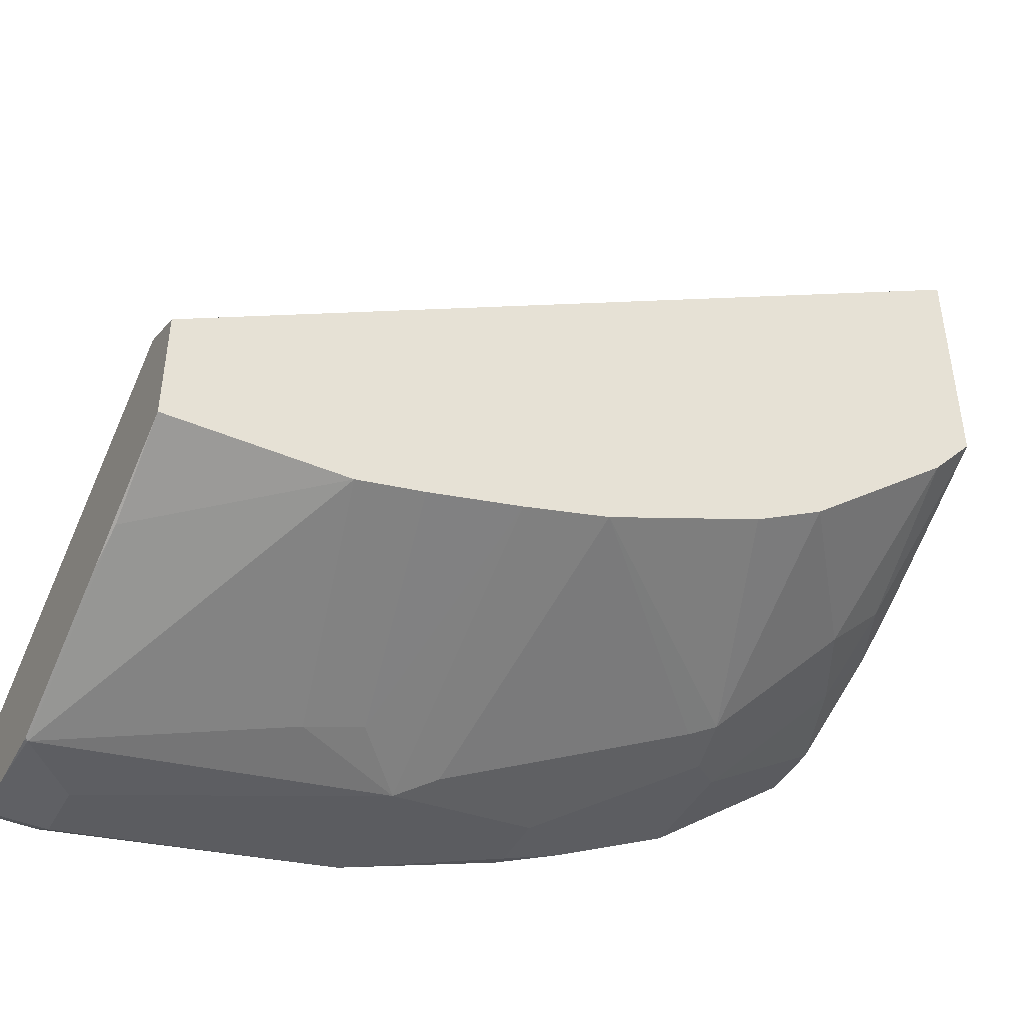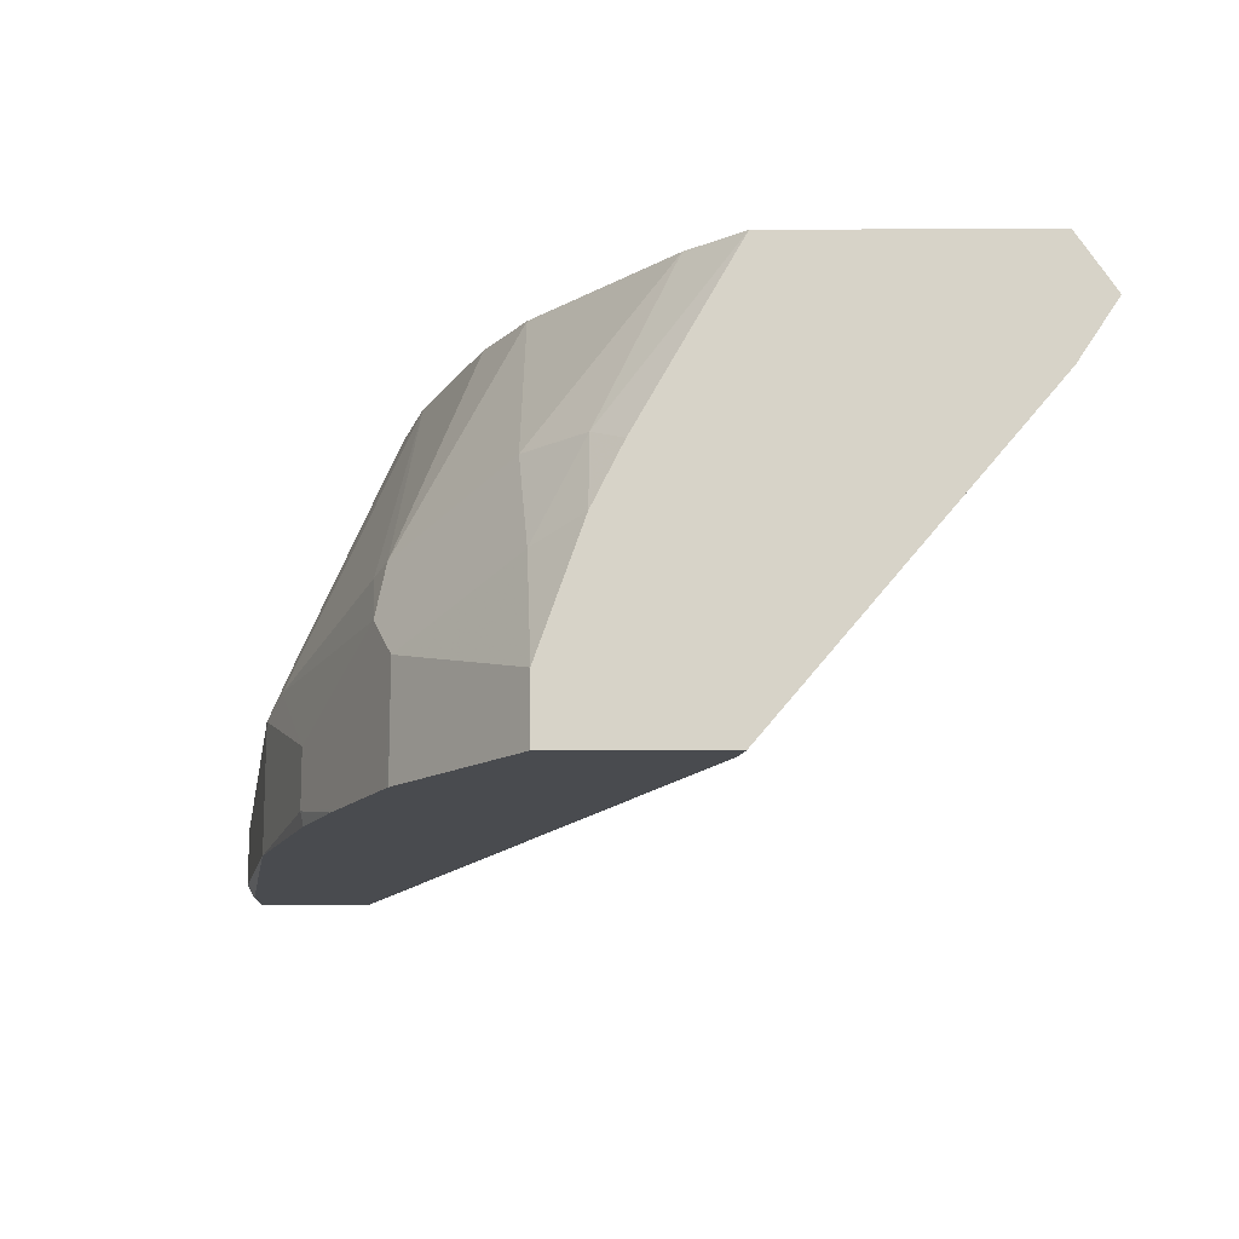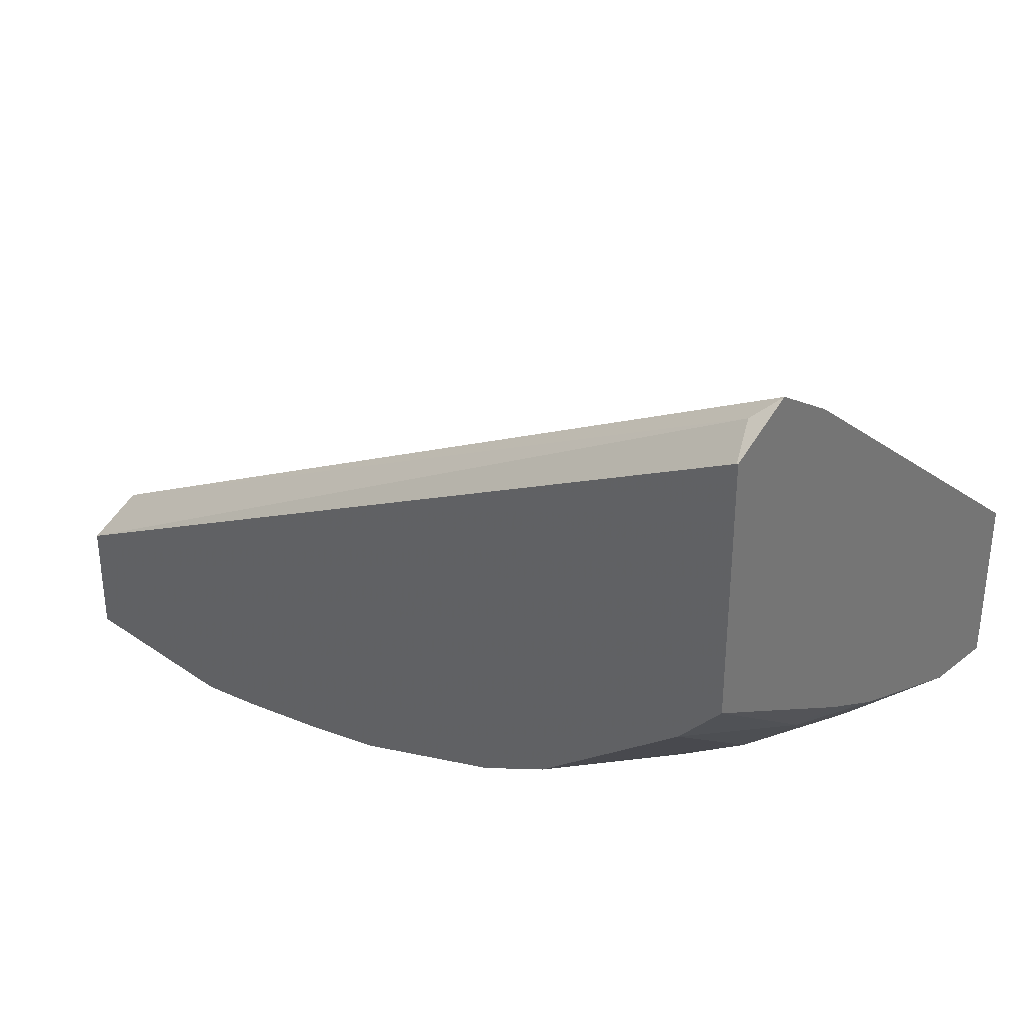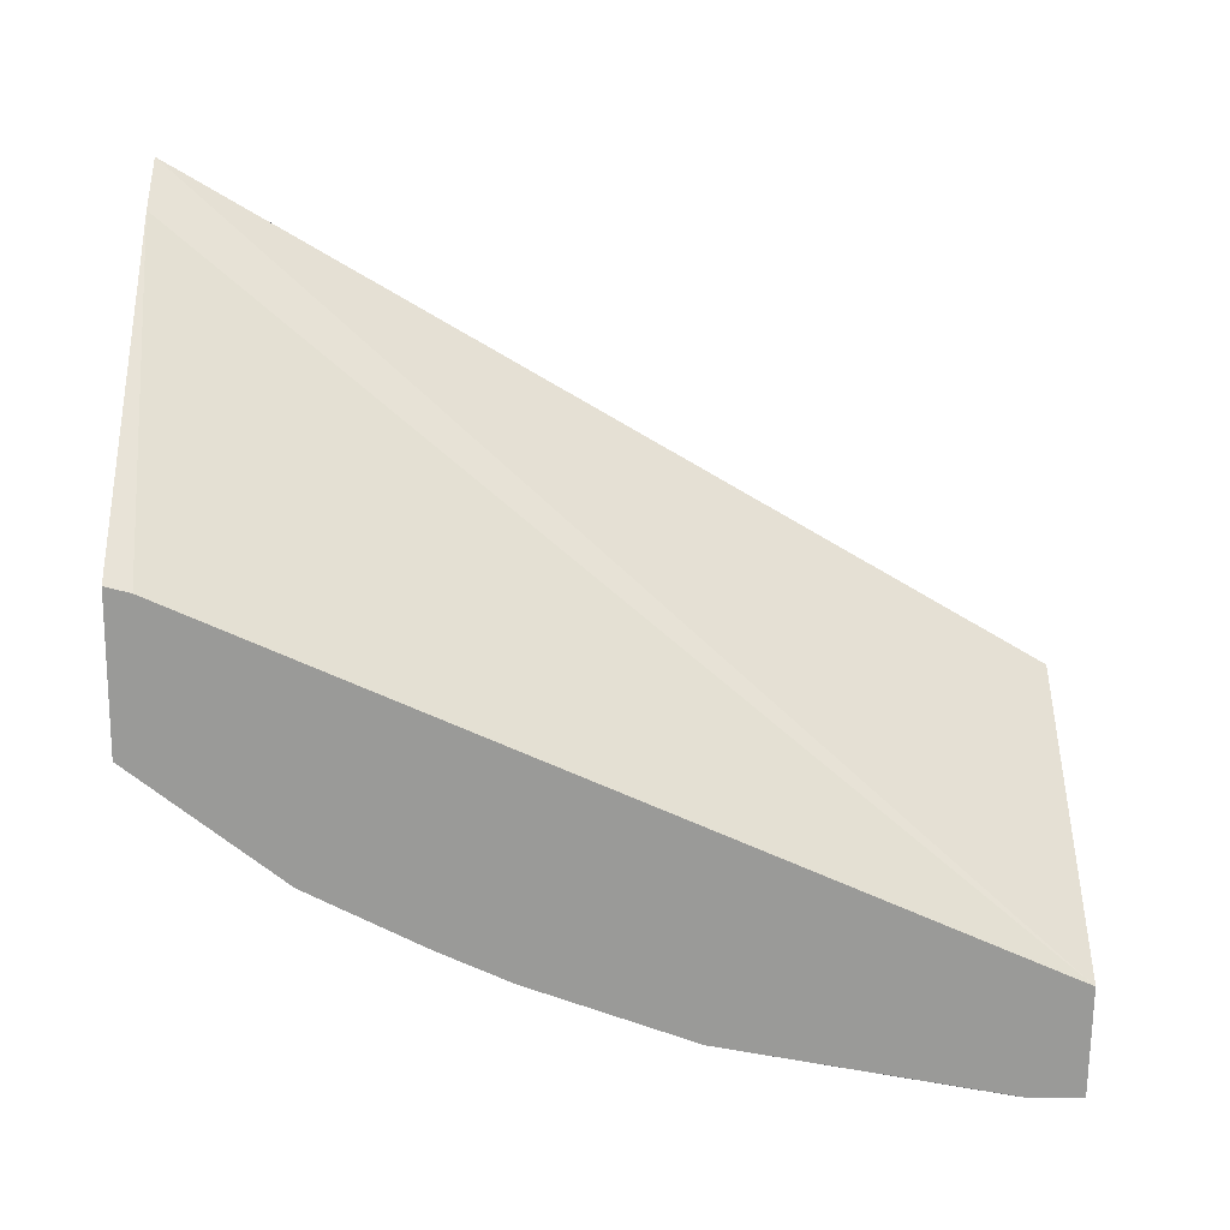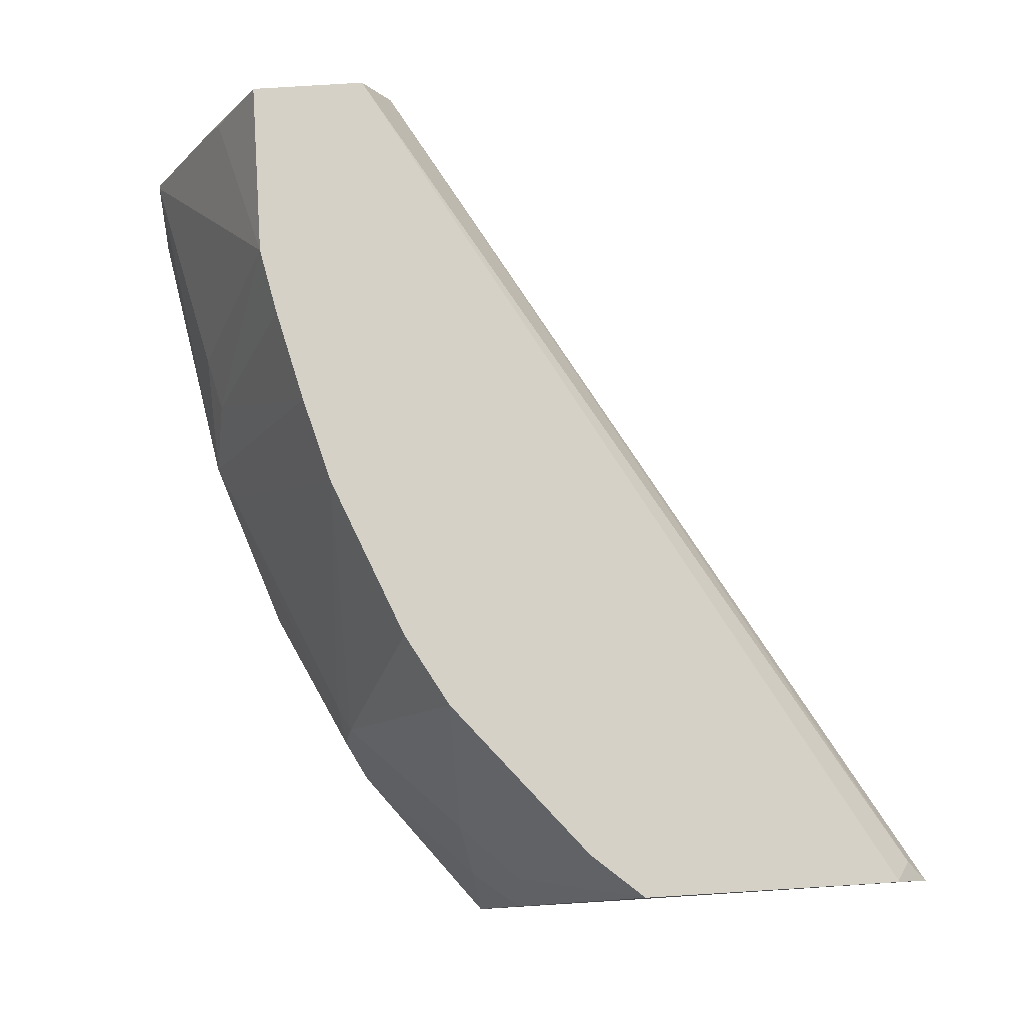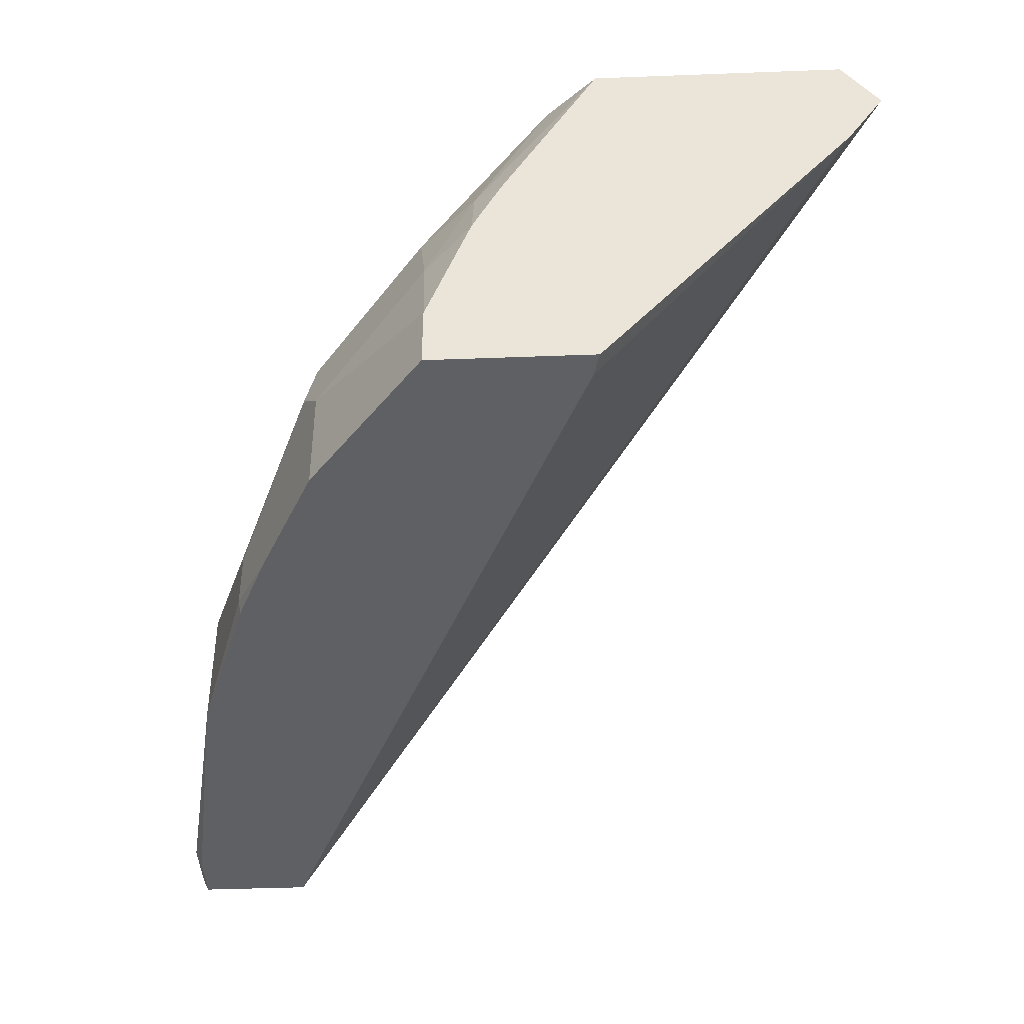
<metadata>
{"format":"obj","ext":"obj","renderer":"f3d","projection":"perspective","resolution":1024,"background":"white","views":[{"elev":-43.8,"azim":153.3,"up":"+Z"},{"elev":-13.8,"azim":-89.4,"up":"+Y"},{"elev":34.9,"azim":-137.0,"up":"+Z"},{"elev":-69.2,"azim":-0.7,"up":"+Y"},{"elev":79.4,"azim":-93.5,"up":"+Y"},{"elev":-42.4,"azim":-87.4,"up":"+Y"}]}
</metadata>
<code>
v -0.01847 -0.7568 -0.4246
v -0.01847 -0.7384 -0.4246
v 0.0008633 -0.7568 -0.4246
v 0.0008633 -0.7586 -0.4237
v -0.01638 -0.761 -0.4224
v -0.1108 -0.761 -0.4061
v -6.83e-06 -0.7199 -0.4246
v -0.1108 -0.7199 -0.4061
v 0.0008633 -0.7384 -0.4246
v 0.0008633 -0.761 -0.4224
v -0.1653 -0.761 -0.3868
v -0.1661 -0.7568 -0.3876
v -6.83e-06 -0.6584 -0.3938
v 0.0008633 -0.6821 -0.4057
v 0.0008633 -0.719 -0.4241
v 0.0008633 -0.7199 -0.4242
v -0.07386 -0.7014 -0.4061
v -0.05632 -0.6286 -0.3779
v -0.1231 -0.7138 -0.3999
v -0.1083 -0.6286 -0.3658
v -0.0923 -0.6991 -0.4015
v -0.1661 -0.7384 -0.3876
v 0.0008633 -0.761 -0.3855
v -0.1888 -0.761 -0.3763
v -0.1946 -0.761 -0.3734
v -0.2257 -0.761 -0.3579
v 0.0008633 -0.6286 -0.3779
v 0.0008633 -0.671 -0.4001
v -0.07799 -0.6286 -0.3733
v -0.1364 -0.6286 -0.3579
v -0.2153 -0.7138 -0.363
v -0.2031 -0.6991 -0.3645
v -0.2277 -0.7261 -0.3569
v -0.2031 -0.7199 -0.3692
v 0.0008633 -0.6461 -0.3323
v -0.2769 -0.6461 -0.1723
v -0.2769 -0.6645 -0.1845
v -0.2687 -0.761 -0.2687
v -0.2277 -0.761 -0.3569
v 0.0008633 -0.6286 -0.341
v -0.2123 -0.6968 -0.36
v -0.1887 -0.6286 -0.3364
v -0.2769 -0.7407 -0.3184
v -0.2646 -0.7076 -0.3199
v -0.2492 -0.6784 -0.323
v 0.0008633 -0.6452 -0.3327
v -0.2707 -0.6399 -0.1784
v -0.2769 -0.6387 -0.1772
v -0.2769 -0.761 -0.2666
v -0.2727 -0.761 -0.2677
v -0.2769 -0.761 -0.3184
v -0.2764 -0.6286 -0.1842
v -0.2123 -0.6286 -0.323
v -0.2769 -0.7015 -0.3046
v -0.2677 -0.6784 -0.3046
v -0.2626 -0.6286 -0.281
v -0.2769 -0.6286 -0.184
v -0.2769 -0.683 -0.2953
v -0.2769 -0.6286 -0.2645
f 33 51 43
f 33 39 51
f 31 34 33
f 31 41 32
f 31 33 41
f 30 41 42
f 30 32 41
f 26 39 33
f 23 37 38
f 23 36 37
f 22 34 31
f 18 53 56
f 22 26 33
f 20 29 21
f 19 32 30
f 19 31 32
f 19 22 31
f 19 30 20
f 18 40 27
f 18 52 40
f 18 57 52
f 18 59 57
f 18 56 59
f 33 43 44
f 22 33 34
f 33 44 45
f 55 59 56
f 35 46 47
f 18 42 53
f 55 58 59
f 54 58 55
f 47 57 48
f 47 52 57
f 45 56 53
f 45 55 56
f 44 55 45
f 44 54 55
f 43 54 44
f 41 45 53
f 41 53 42
f 33 45 41
f 40 47 46
f 37 50 38
f 37 49 50
f 36 49 37
f 36 51 49
f 36 43 51
f 36 54 43
f 36 58 54
f 36 59 58
f 36 57 59
f 36 48 57
f 36 47 48
f 35 47 36
f 40 52 47
f 18 30 42
f 23 35 36
f 18 29 20
f 5 50 49
f 5 38 50
f 5 23 38
f 5 10 23
f 4 10 5
f 3 10 4
f 3 23 10
f 3 35 23
f 3 46 35
f 3 40 46
f 3 27 40
f 3 28 27
f 3 14 28
f 3 15 14
f 3 16 15
f 3 9 16
f 2 8 7
f 1 8 2
f 1 6 8
f 1 4 5
f 1 3 4
f 1 9 3
f 1 7 9
f 1 2 7
f 18 20 30
f 5 49 51
f 5 51 39
f 1 5 6
f 5 26 25
f 18 21 29
f 5 39 26
f 17 21 18
f 13 18 27
f 13 27 28
f 12 26 22
f 12 25 26
f 12 24 25
f 11 24 12
f 8 22 19
f 8 21 17
f 8 20 21
f 8 19 20
f 13 28 14
f 7 17 18
f 7 18 13
f 5 25 24
f 5 11 6
f 5 24 11
f 6 12 22
f 6 22 8
f 6 11 12
f 7 13 14
f 7 14 15
f 7 15 16
f 7 16 9
f 7 8 17

</code>
